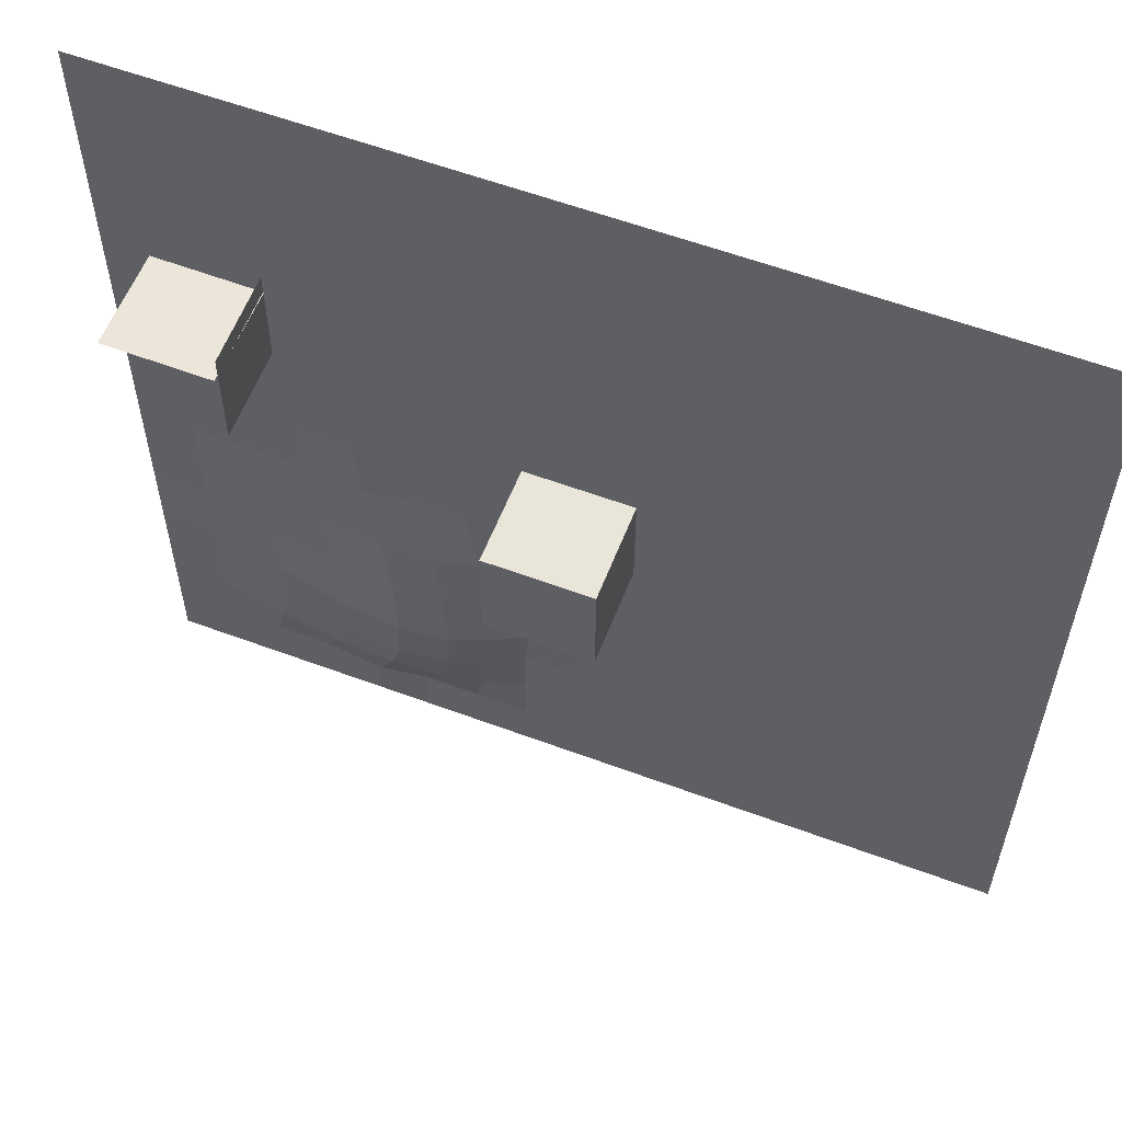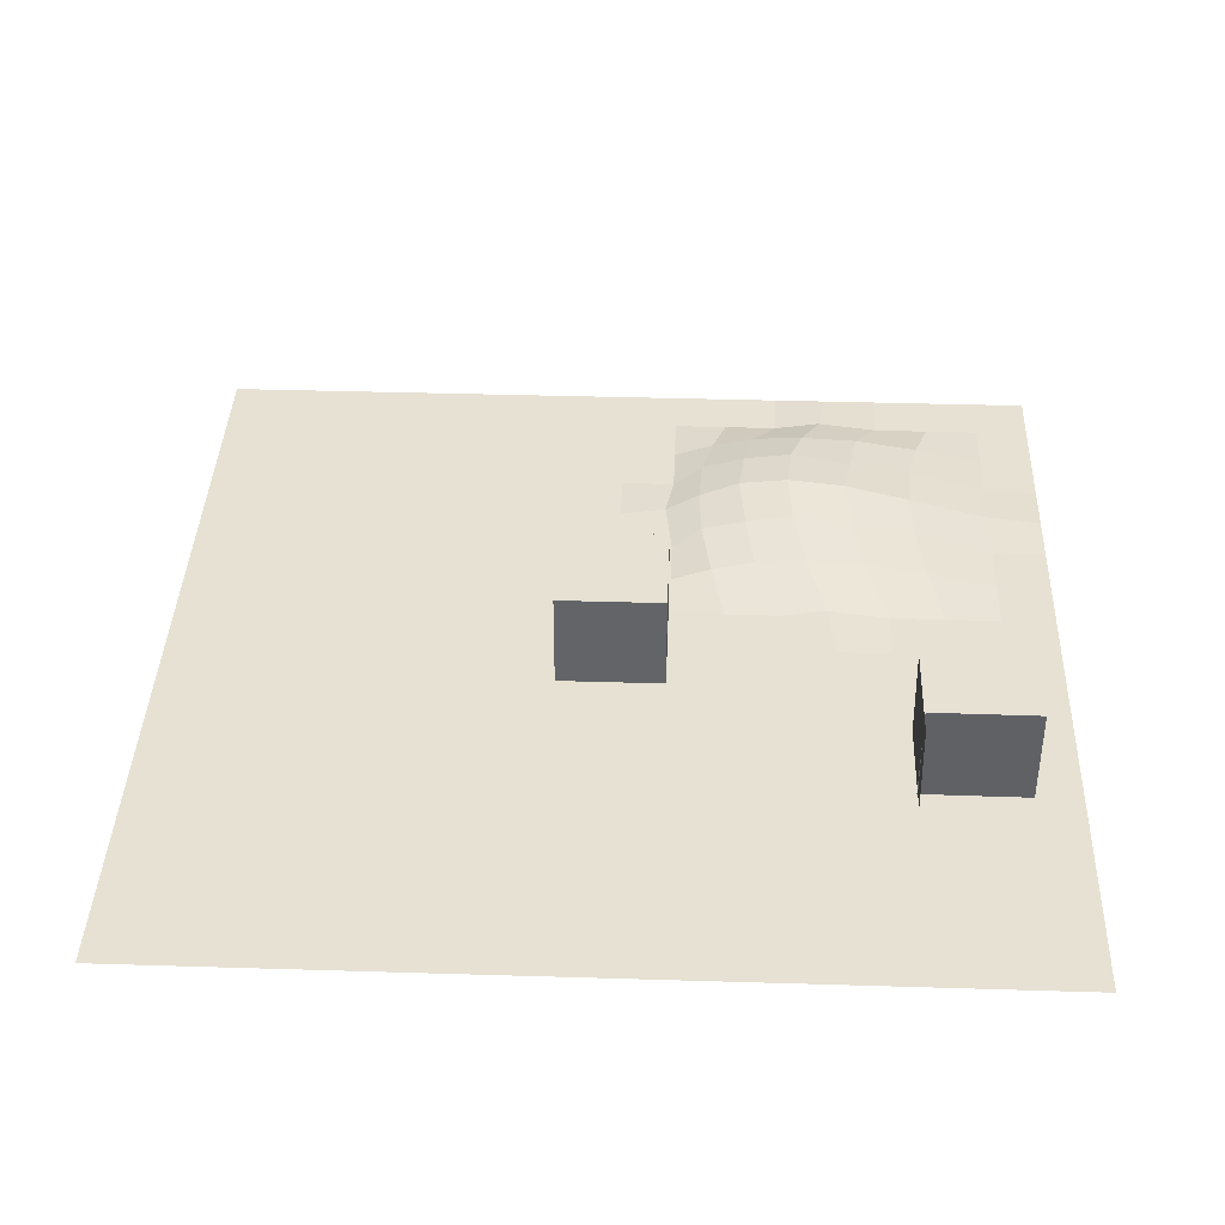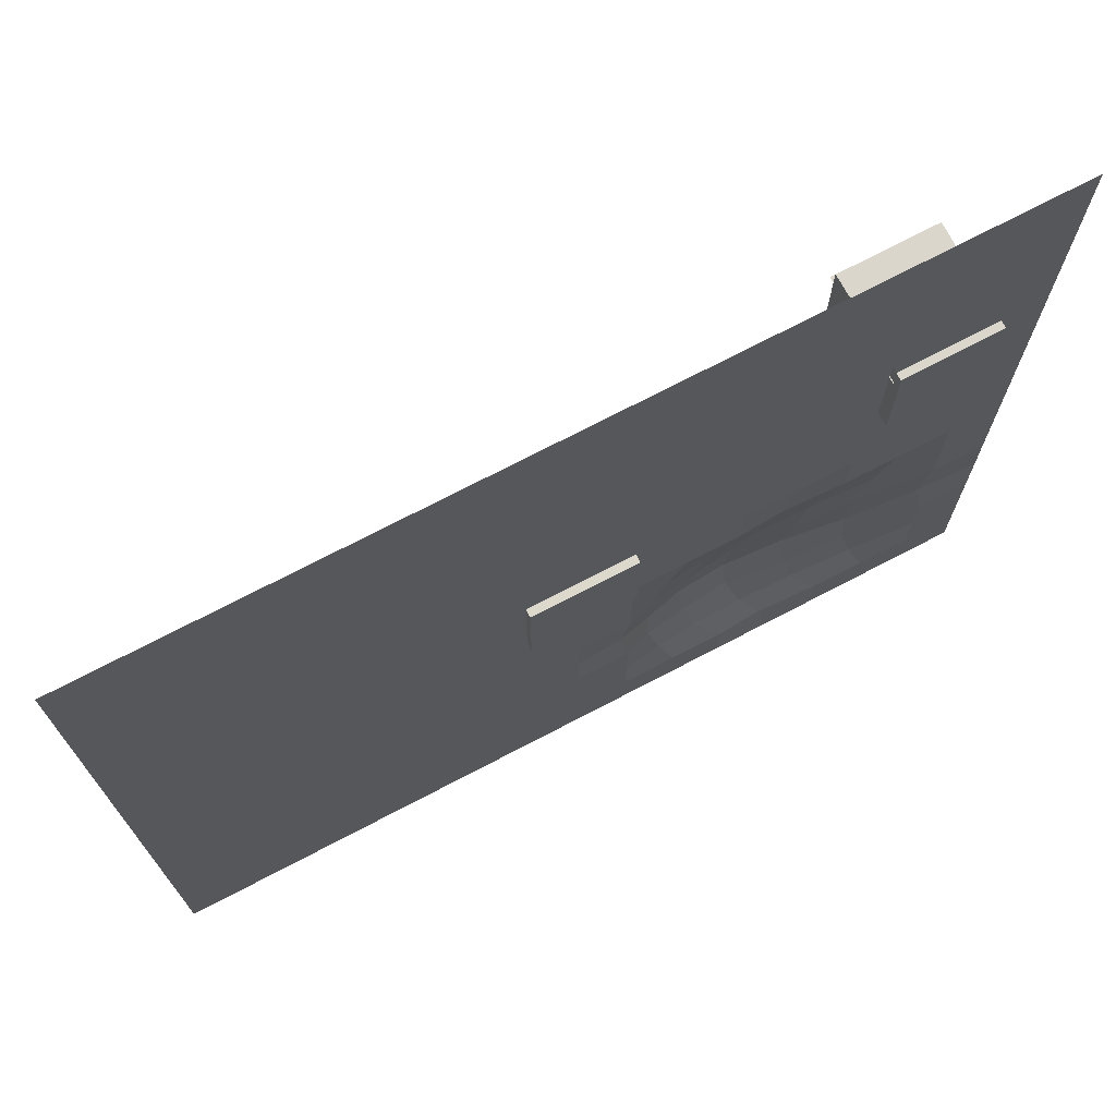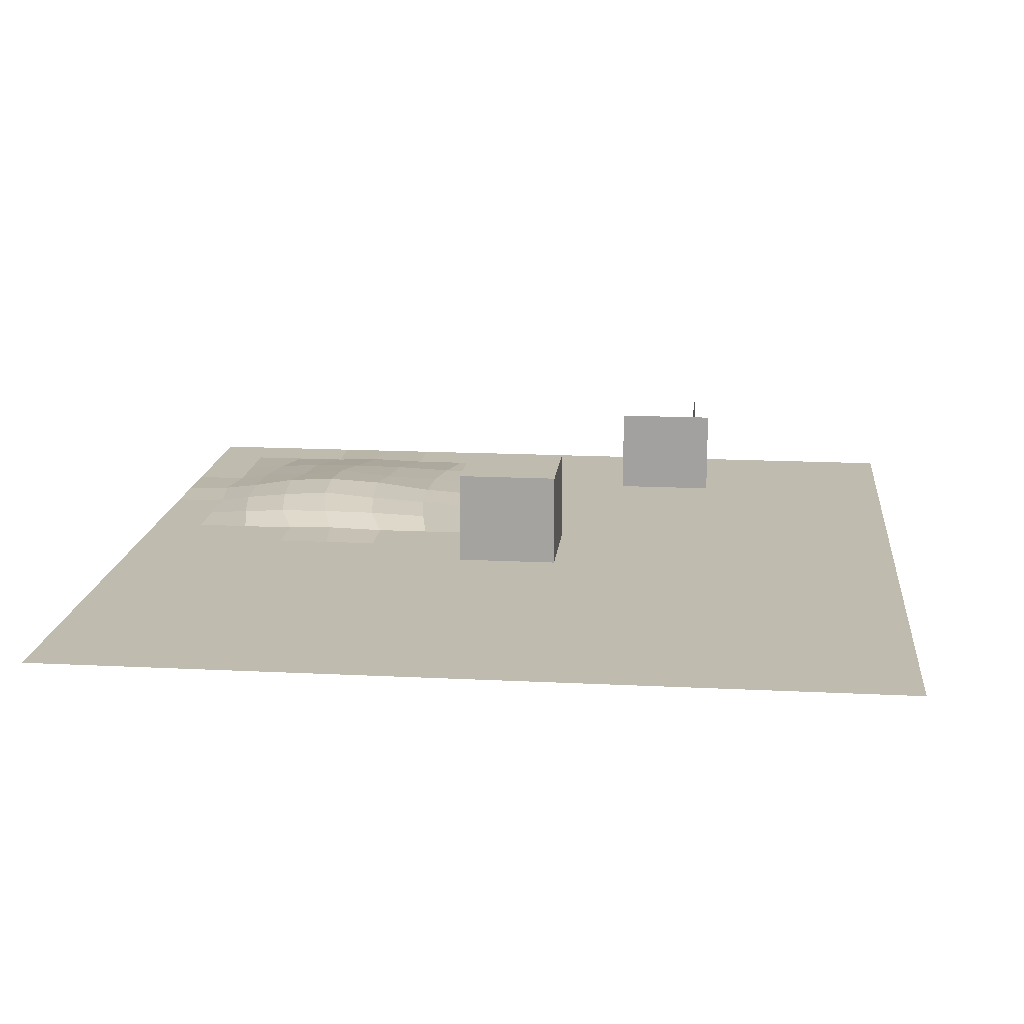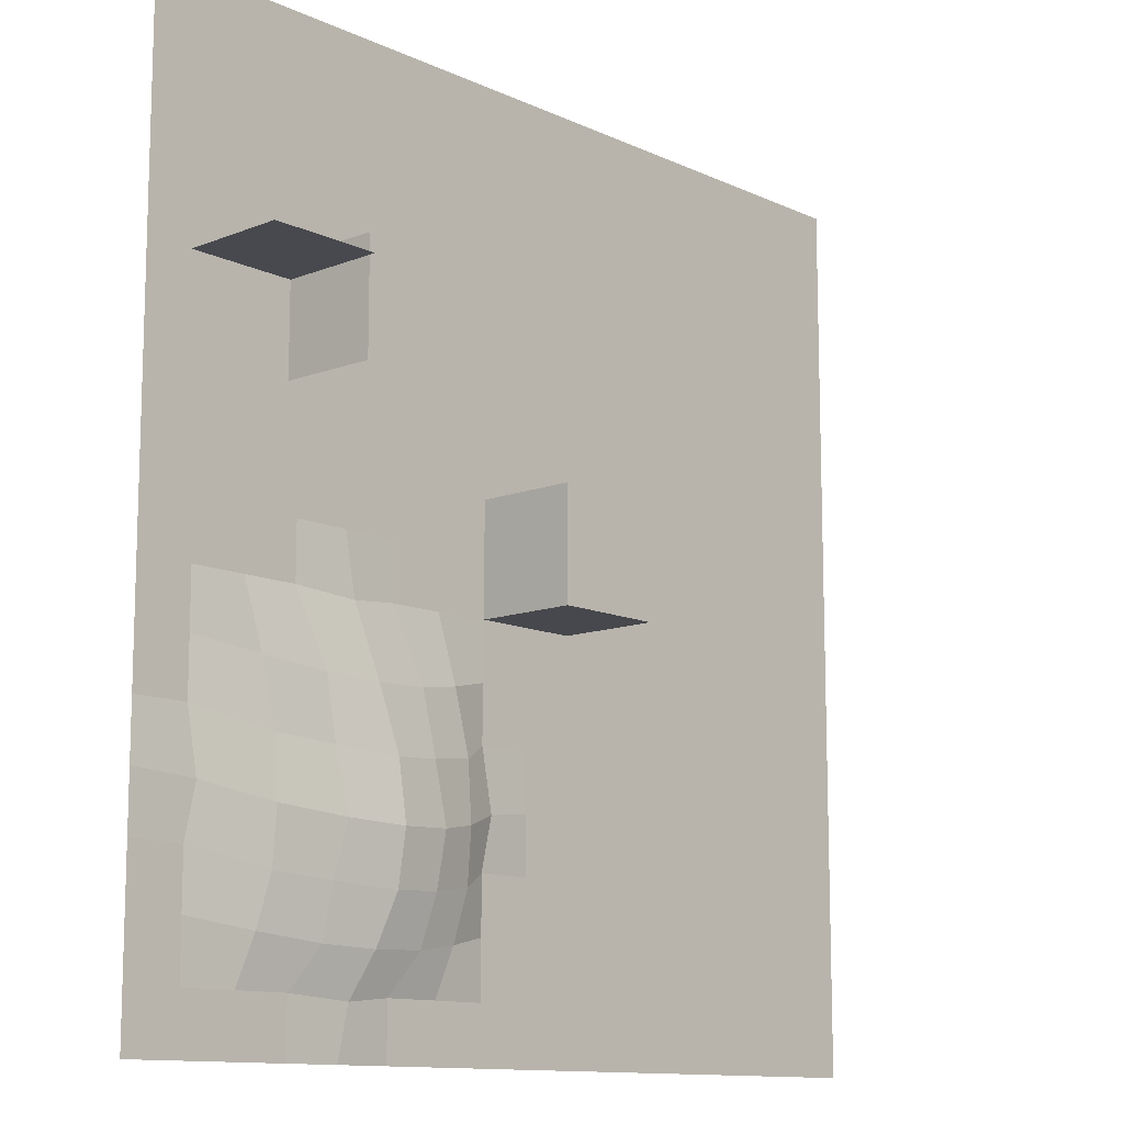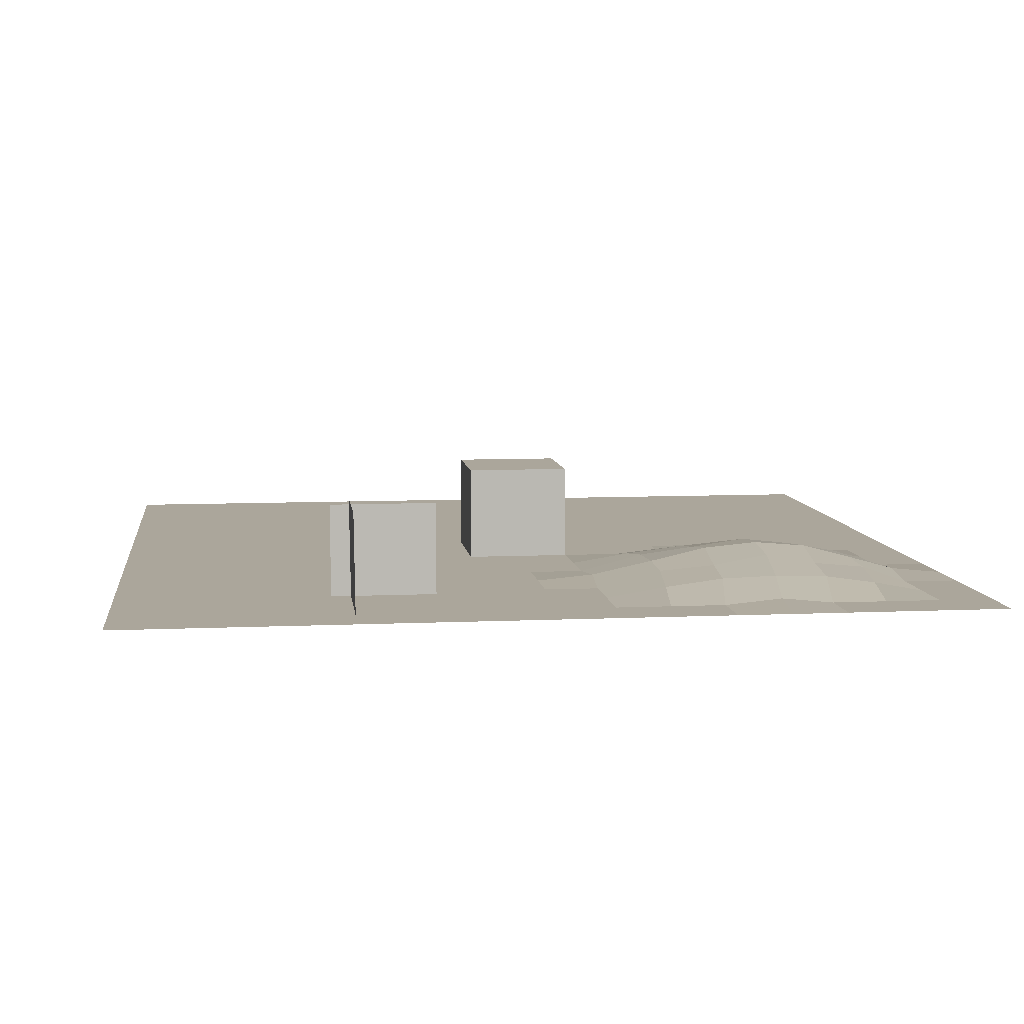
<metadata>
{"format":"obj","ext":"obj","renderer":"f3d","projection":"perspective","resolution":1024,"background":"white","views":[{"elev":58.2,"azim":-158.9,"up":"+Z"},{"elev":38.7,"azim":2.2,"up":"+Y"},{"elev":72.7,"azim":-27.6,"up":"+Z"},{"elev":15.9,"azim":-84.0,"up":"+Y"},{"elev":-11.9,"azim":132.4,"up":"+Z"},{"elev":7.9,"azim":82.8,"up":"+Y"}]}
</metadata>
<code>
o Plane
v -8.18 0 8.18
v 8.18 0 8.18
v -8.18 0 -8.18
v 8.18 0 -8.18
v -8.18 0 -7.158
v -8.18 0 -6.135
v -8.18 0 -5.113
v -8.18 0 -4.09
v -8.18 0 -3.068
v -8.18 0 -2.045
v -8.18 0 -1.023
v -8.18 0 0
v -8.18 0 1.023
v -8.18 0 2.045
v -8.18 0 3.068
v -8.18 0 4.09
v -8.18 0 5.113
v -8.18 0 6.135
v -8.18 0 7.158
v -7.158 0 8.18
v -6.135 0 8.18
v -5.113 0 8.18
v -4.09 0 8.18
v -3.068 0 8.18
v -2.045 0 8.18
v -1.023 0 8.18
v 0 0 8.18
v 1.023 0 8.18
v 2.045 0 8.18
v 3.068 0 8.18
v 4.09 0 8.18
v 5.113 0 8.18
v 6.135 0 8.18
v 7.158 0 8.18
v 8.18 0 7.158
v 8.18 0 6.135
v 8.18 0 5.113
v 8.18 0 4.09
v 8.18 0 3.068
v 8.18 0 2.045
v 8.18 0 1.023
v 8.18 0 0
v 8.18 0 -1.023
v 8.18 0 -2.045
v 8.18 0 -3.068
v 8.18 0 -4.09
v 8.18 0 -5.113
v 8.18 0 -6.135
v 8.18 0 -7.158
v 7.158 0 -8.18
v 6.135 0 -8.18
v 5.113 0 -8.18
v 4.09 0 -8.18
v 3.068 0 -8.18
v 2.045 0 -8.18
v 1.023 0 -8.18
v 0 0 -8.18
v -1.023 0 -8.18
v -2.045 0 -8.18
v -3.068 0 -8.18
v -4.09 0 -8.18
v -5.113 0 -8.18
v -6.135 0 -8.18
v -7.158 0 -8.18
v -7.158 0 7.158
v -6.135 0 7.158
v -5.113 0 7.158
v -4.09 0 7.158
v -3.068 0 7.158
v -2.045 0 7.158
v -1.023 0 7.158
v 0 0 7.158
v 1.023 0 7.158
v 2.045 0 7.158
v 3.068 0 7.158
v 4.09 0 7.158
v 5.113 0 7.158
v 6.135 0 7.158
v 7.158 0 7.158
v -7.158 0 6.135
v -6.135 0 6.135
v -5.113 0 6.135
v -4.09 0 6.135
v -3.068 0 6.135
v -2.045 0 6.135
v -1.023 0 6.135
v 0 0 6.135
v 1.023 0 6.135
v 2.045 0 6.135
v 3.068 0 6.135
v 4.09 0 6.135
v 5.113 0 6.135
v 6.135 0 6.135
v 7.158 0 6.135
v -7.158 0 5.113
v -6.135 0 5.113
v -5.113 0 5.113
v -4.09 0 5.113
v -3.068 0 5.113
v -2.045 0 5.113
v -1.023 0 5.113
v 0 0 5.113
v 1.023 0 5.113
v 2.045 0 5.113
v 3.068 0 5.113
v 4.09 0 5.113
v 5.113 0 5.113
v 6.135 0 5.113
v 7.158 0 5.113
v -7.158 0 4.09
v -6.135 0 4.09
v -5.113 0 4.09
v -4.09 0 4.09
v -3.068 0 4.09
v -2.045 0 4.09
v -1.023 0 4.09
v 0 0 4.09
v 1.023 0 4.09
v 2.045 0 4.09
v 3.068 0 4.09
v 4.09 0 4.09
v 5.113 0 4.09
v 6.135 0 4.09
v 7.158 0 4.09
v -7.158 0 3.068
v -6.135 0 3.068
v -5.113 0 3.068
v -4.09 0 3.068
v -3.068 0 3.068
v -2.045 0 3.068
v -1.023 0 3.068
v 0 0 3.068
v 1.023 0 3.068
v 2.045 0 3.068
v 3.068 0 3.068
v 4.09 0 3.068
v 5.113 0 3.068
v 6.135 0 3.068
v 7.158 0 3.068
v -7.158 0 2.045
v -6.135 0 2.045
v -5.113 0 2.045
v -4.09 0 2.045
v -3.068 0 2.045
v -2.045 0 2.045
v -1.023 0 2.045
v 0 0 2.045
v 1.023 0 2.045
v 2.045 0 2.045
v 3.068 0 2.045
v 4.09 0 2.045
v 5.113 0 2.045
v 6.135 0 2.045
v 7.158 0 2.045
v -7.158 0 1.023
v -6.135 0 1.023
v -5.113 0 1.023
v -4.09 0 1.023
v -3.068 0 1.023
v -2.045 0 1.023
v -1.023 0 1.023
v 0 0 1.023
v 1.023 0 1.023
v 2.045 0 1.023
v 3.068 0 1.023
v 4.09 0 1.023
v 5.113 0 1.023
v 6.135 0 1.023
v 7.158 0 1.023
v -7.158 0 -0
v -6.135 0 0
v -5.113 0 -0
v -4.09 0 0
v -3.068 0 0
v -2.045 0 0
v -1.023 0 0
v 0 0 0
v 1.023 0 0
v 2.045 0 0
v 3.068 0 0
v 4.09 0 0
v 5.113 0 0
v 6.135 0 0
v 7.158 0 0
v -7.158 0 -1.023
v -6.135 0 -1.023
v -5.113 0 -1.023
v -4.09 0 -1.023
v -3.068 0 -1.023
v -2.045 0 -1.023
v -1.023 0 -1.023
v 0 0 -1.023
v 1.023 0 -1.023
v 2.045 0 -1.023
v 3.068 0 -1.023
v 3.947 0.07305 -1.112
v 5.113 0 -1.023
v 6.135 0 -1.023
v 7.158 0 -1.023
v -7.158 0 -2.045
v -6.135 0 -2.045
v -5.113 0 -2.045
v -4.09 0 -2.045
v -3.068 0 -2.045
v -2.045 0 -2.045
v -1.023 0 -2.045
v 0 0 -2.045
v 1.023 0 -2.045
v 1.782 0.1342 -2.209
v 2.604 0.2367 -2.334
v 3.577 0.2621 -2.365
v 4.649 0.2367 -2.334
v 5.872 0.1342 -2.209
v 7.158 0 -2.045
v -7.158 0 -3.068
v -6.135 0 -3.068
v -5.113 0 -3.068
v -4.09 0 -3.068
v -3.068 0 -3.068
v -2.045 0 -3.068
v -1.023 0 -3.068
v -0 0 -3.068
v 1.023 0 -3.068
v 1.582 0.2367 -3.356
v 2.432 0.3514 -3.457
v 3.336 0.4703 -3.516
v 4.512 0.3067 -3.442
v 5.672 0.2367 -3.356
v 7.158 0 -3.068
v -7.158 0 -4.09
v -6.135 0 -4.09
v -5.113 0 -4.09
v -4.09 0 -4.09
v -3.068 0 -4.09
v -2.045 0 -4.09
v -1.023 0 -4.09
v 0 0 -4.09
v 0.8796 0.07305 -4.179
v 1.532 0.2621 -4.41
v 2.307 0.4785 -4.541
v 3.249 0.5509 -4.582
v 4.36 0.4684 -4.537
v 5.622 0.2621 -4.41
v 7.015 0.07305 -4.179
v -7.158 0 -5.113
v -6.135 0 -5.113
v -5.113 0 -5.113
v -4.09 0 -5.113
v -3.068 0 -5.113
v -2.045 0 -5.113
v -1.023 0 -5.113
v 0 0 -5.113
v 1.023 0 -5.113
v 1.582 0.2367 -5.401
v 2.406 0.383 -5.513
v 3.331 0.4767 -5.563
v 4.512 0.3067 -5.487
v 5.672 0.2367 -5.401
v 7.158 0 -5.113
v -7.158 0 -6.135
v -6.135 0 -6.135
v -5.113 0 -6.135
v -4.09 0 -6.135
v -3.068 0 -6.135
v -2.045 0 -6.135
v -1.023 0 -6.135
v 0 0 -6.135
v 1.023 0 -6.135
v 1.782 0.1342 -6.299
v 2.604 0.2367 -6.424
v 3.577 0.2621 -6.455
v 4.649 0.2367 -6.424
v 5.872 0.1342 -6.299
v 7.158 0 -6.135
v -7.158 0 -7.158
v -6.135 0 -7.158
v -5.113 0 -7.158
v -4.09 0 -7.158
v -3.068 0 -7.158
v -2.045 0 -7.158
v -1.023 0 -7.158
v 0 0 -7.158
v 1.023 0 -7.158
v 2.045 0 -7.158
v 3.068 0 -7.158
v 3.947 0.07305 -7.247
v 5.113 0 -7.158
v 6.135 0 -7.158
v 7.158 0 -7.158
f 65 66 81 80
f 66 67 82 81
f 67 68 83 82
f 68 69 84 83
f 69 70 85 84
f 70 71 86 85
f 71 72 87 86
f 72 73 88 87
f 73 74 89 88
f 74 75 90 89
f 75 76 91 90
f 76 77 92 91
f 77 78 93 92
f 78 79 94 93
f 80 81 96 95
f 81 82 97 96
f 82 83 98 97
f 83 84 99 98
f 84 85 100 99
f 85 86 101 100
f 86 87 102 101
f 87 88 103 102
f 88 89 104 103
f 89 90 105 104
f 90 91 106 105
f 91 92 107 106
f 92 93 108 107
f 93 94 109 108
f 95 96 111 110
f 96 97 112 111
f 97 98 113 112
f 98 99 114 113
f 99 100 115 114
f 100 101 116 115
f 101 102 117 116
f 102 103 118 117
f 103 104 119 118
f 104 105 120 119
f 105 106 121 120
f 106 107 122 121
f 107 108 123 122
f 108 109 124 123
f 110 111 126 125
f 111 112 127 126
f 112 113 128 127
f 113 114 129 128
f 114 115 130 129
f 115 116 131 130
f 116 117 132 131
f 117 118 133 132
f 118 119 134 133
f 119 120 135 134
f 120 121 136 135
f 121 122 137 136
f 122 123 138 137
f 123 124 139 138
f 125 126 141 140
f 126 127 142 141
f 127 128 143 142
f 128 129 144 143
f 129 130 145 144
f 130 131 146 145
f 131 132 147 146
f 132 133 148 147
f 133 134 149 148
f 134 135 150 149
f 135 136 151 150
f 136 137 152 151
f 137 138 153 152
f 138 139 154 153
f 140 141 156 155
f 141 142 157 156
f 142 143 158 157
f 143 144 159 158
f 144 145 160 159
f 145 146 161 160
f 146 147 162 161
f 147 148 163 162
f 148 149 164 163
f 149 150 165 164
f 150 151 166 165
f 151 152 167 166
f 152 153 168 167
f 153 154 169 168
f 155 156 171 170
f 156 157 172 171
f 157 158 173 172
f 158 159 174 173
f 159 160 175 174
f 160 161 176 175
f 161 162 177 176
f 162 163 178 177
f 163 164 179 178
f 164 165 180 179
f 165 166 181 180
f 166 167 182 181
f 167 168 183 182
f 168 169 184 183
f 170 171 186 185
f 171 172 187 186
f 172 173 188 187
f 173 174 189 188
f 174 175 190 189
f 175 176 191 190
f 176 177 192 191
f 177 178 193 192
f 178 179 194 193
f 179 180 195 194
f 180 181 196 195
f 181 182 197 196
f 182 183 198 197
f 183 184 199 198
f 185 186 201 200
f 186 187 202 201
f 187 188 203 202
f 188 189 204 203
f 189 190 205 204
f 190 191 206 205
f 191 192 207 206
f 192 193 208 207
f 193 194 209 208
f 194 195 210 209
f 195 196 211 210
f 196 197 212 211
f 197 198 213 212
f 198 199 214 213
f 200 201 216 215
f 201 202 217 216
f 202 203 218 217
f 203 204 219 218
f 204 205 220 219
f 205 206 221 220
f 206 207 222 221
f 207 208 223 222
f 208 209 224 223
f 209 210 225 224
f 210 211 226 225
f 211 212 227 226
f 212 213 228 227
f 213 214 229 228
f 215 216 231 230
f 216 217 232 231
f 217 218 233 232
f 218 219 234 233
f 219 220 235 234
f 220 221 236 235
f 221 222 237 236
f 222 223 238 237
f 223 224 239 238
f 224 225 240 239
f 225 226 241 240
f 226 227 242 241
f 227 228 243 242
f 228 229 244 243
f 230 231 246 245
f 231 232 247 246
f 232 233 248 247
f 233 234 249 248
f 234 235 250 249
f 235 236 251 250
f 236 237 252 251
f 237 238 253 252
f 238 239 254 253
f 239 240 255 254
f 240 241 256 255
f 241 242 257 256
f 242 243 258 257
f 243 244 259 258
f 245 246 261 260
f 246 247 262 261
f 247 248 263 262
f 248 249 264 263
f 249 250 265 264
f 250 251 266 265
f 251 252 267 266
f 252 253 268 267
f 253 254 269 268
f 254 255 270 269
f 255 256 271 270
f 256 257 272 271
f 257 258 273 272
f 258 259 274 273
f 260 261 276 275
f 261 262 277 276
f 262 263 278 277
f 263 264 279 278
f 264 265 280 279
f 265 266 281 280
f 266 267 282 281
f 267 268 283 282
f 268 269 284 283
f 269 270 285 284
f 270 271 286 285
f 271 272 287 286
f 272 273 288 287
f 273 274 289 288
f 1 20 65 19
f 20 21 66 65
f 21 22 67 66
f 22 23 68 67
f 23 24 69 68
f 24 25 70 69
f 25 26 71 70
f 26 27 72 71
f 27 28 73 72
f 28 29 74 73
f 29 30 75 74
f 30 31 76 75
f 31 32 77 76
f 32 33 78 77
f 33 34 79 78
f 34 2 35 79
f 79 35 36 94
f 94 36 37 109
f 109 37 38 124
f 124 38 39 139
f 139 39 40 154
f 154 40 41 169
f 169 41 42 184
f 184 42 43 199
f 199 43 44 214
f 214 44 45 229
f 229 45 46 244
f 244 46 47 259
f 259 47 48 274
f 274 48 49 289
f 289 49 4 50
f 288 289 50 51
f 287 288 51 52
f 286 287 52 53
f 285 286 53 54
f 284 285 54 55
f 283 284 55 56
f 282 283 56 57
f 281 282 57 58
f 280 281 58 59
f 279 280 59 60
f 278 279 60 61
f 277 278 61 62
f 276 277 62 63
f 275 276 63 64
f 5 275 64 3
f 6 260 275 5
f 7 245 260 6
f 8 230 245 7
f 9 215 230 8
f 10 200 215 9
f 11 185 200 10
f 12 170 185 11
f 13 155 170 12
f 14 140 155 13
f 15 125 140 14
f 16 110 125 15
f 17 95 110 16
f 18 80 95 17
f 19 65 80 18
o Cube_Cube.001
v -1 -0.1584 1
v -1 1.842 1
v -1 -0.1584 -1
v -1 1.842 -1
v 1 -0.1584 1
v 1 1.842 1
v 1 -0.1584 -1
v 1 1.842 -1
f 290 291 293 292
f 292 293 297 296
f 296 297 295 294
f 294 295 291 290
f 292 296 294 290
f 297 293 291 295
o Plane.001
v 5.326 1.745 4.122
v 5.35 -0.2546 4.122
v 5.326 1.745 2.122
v 5.35 -0.2546 2.122
f 298 299 301 300
o Plane.002
v 7.33 1.858 3.78
v 7.33 -0.1415 3.756
v 5.33 1.858 3.766
v 5.33 -0.1415 3.742
f 302 303 305 304

</code>
